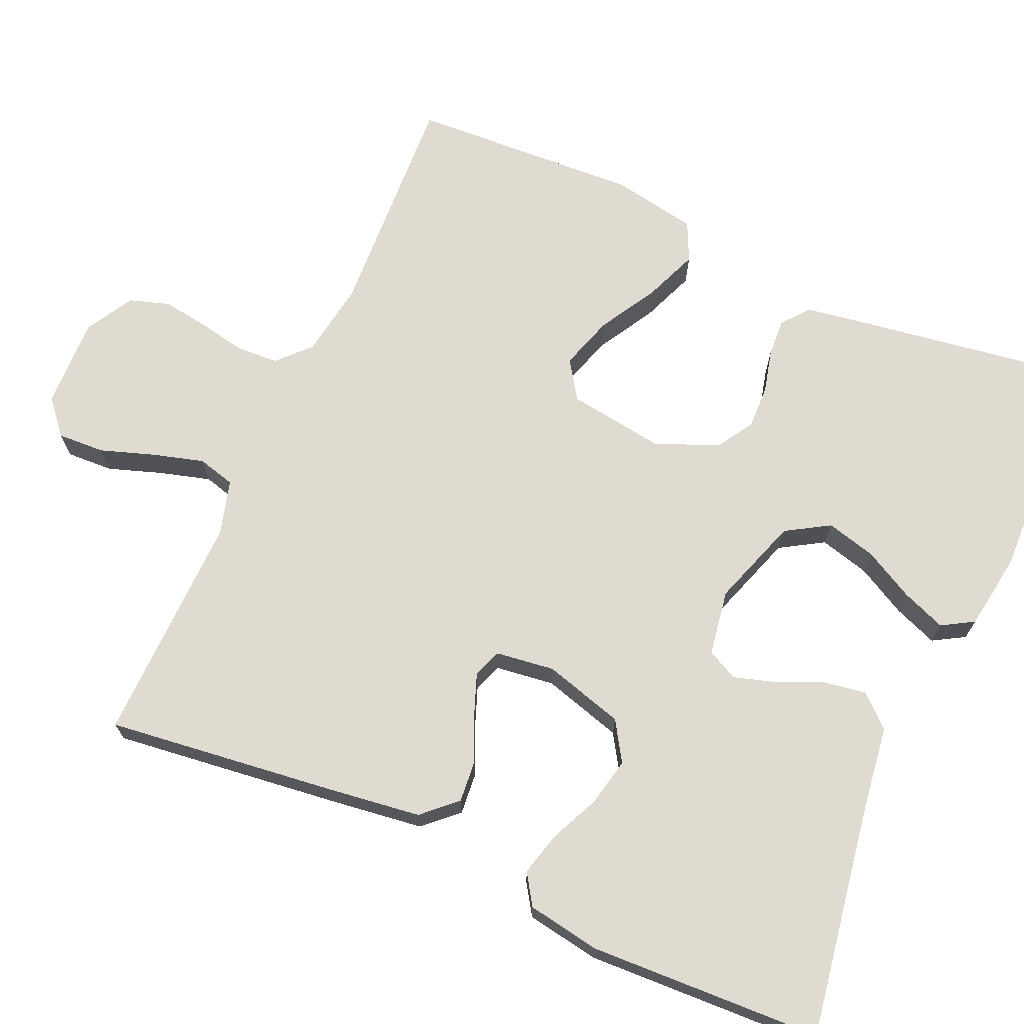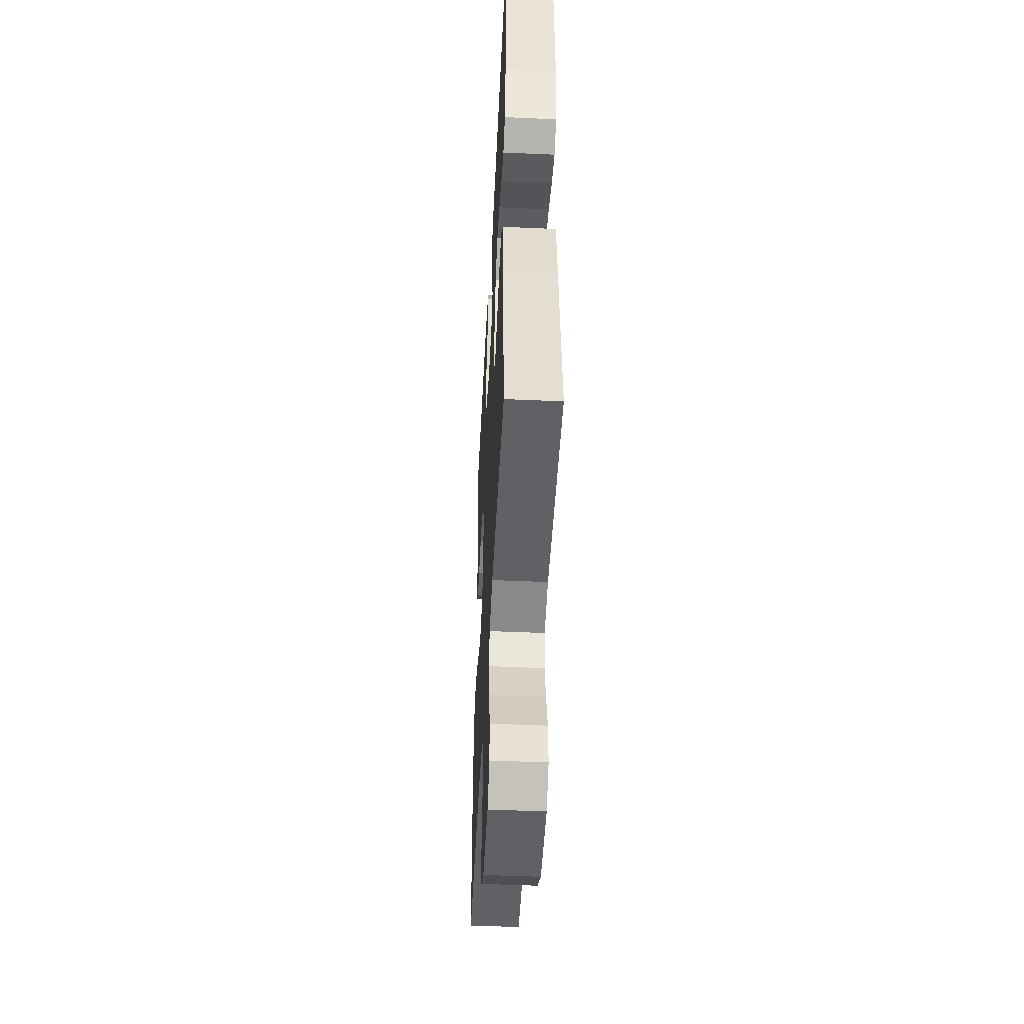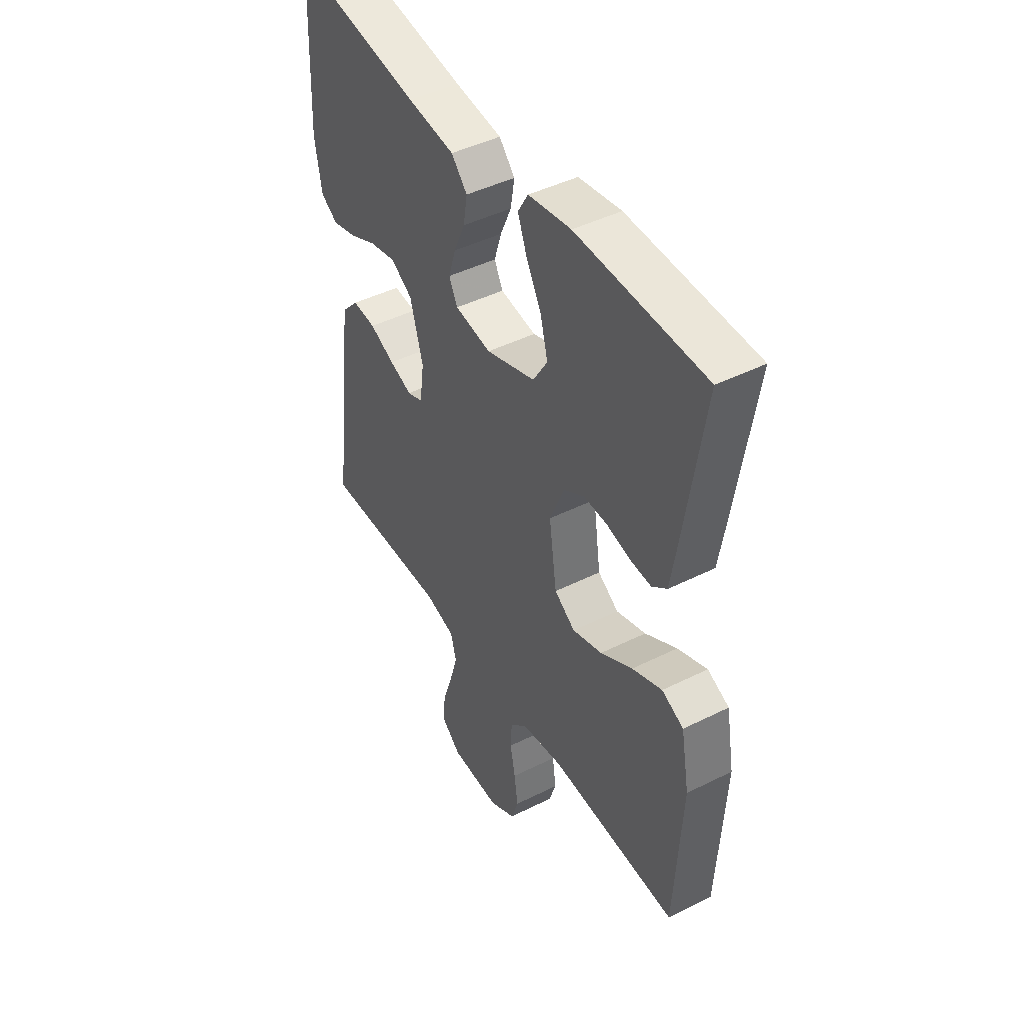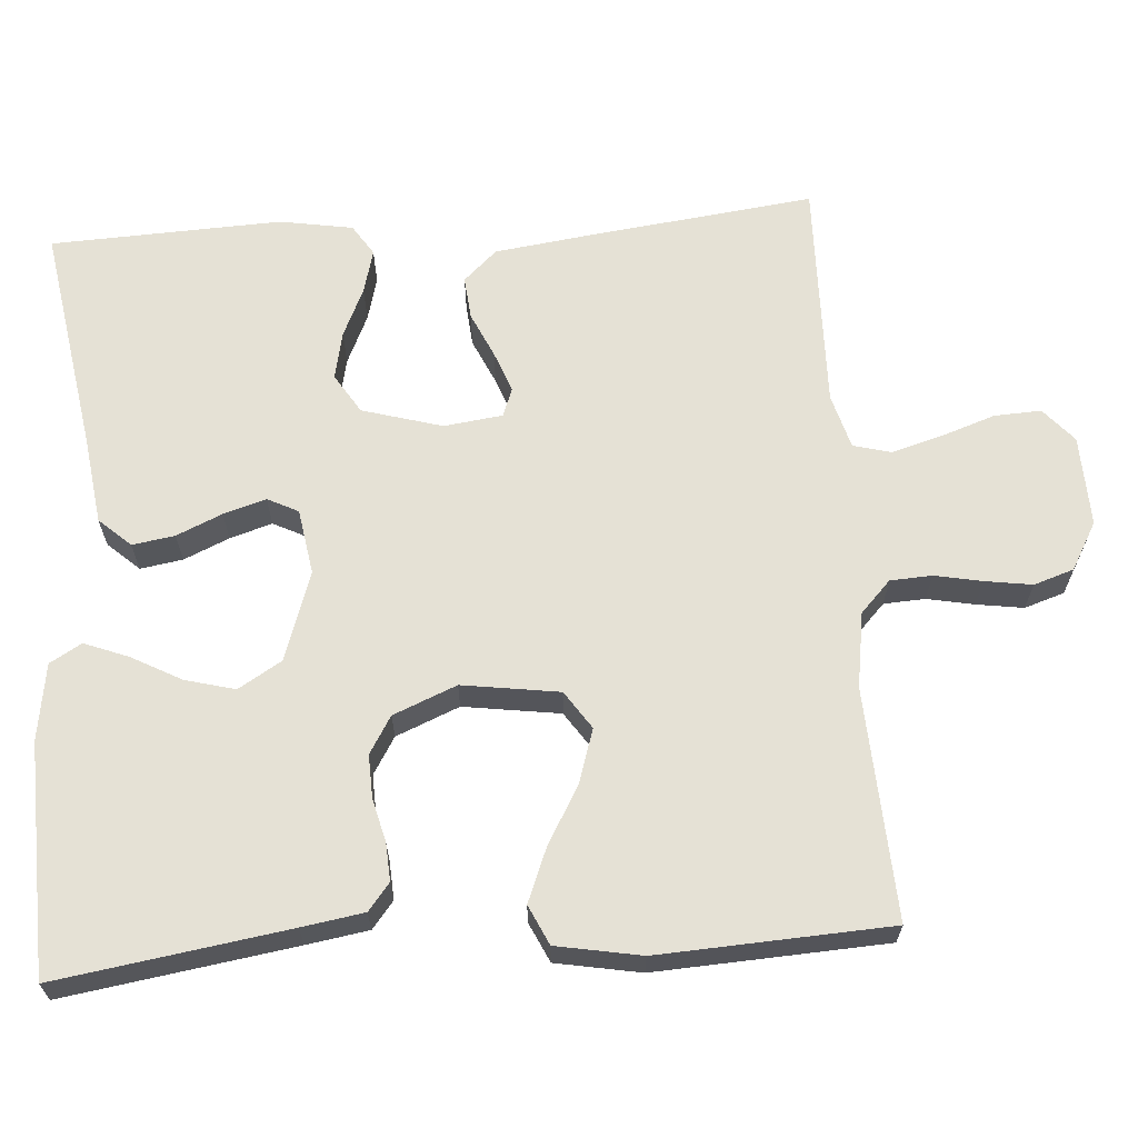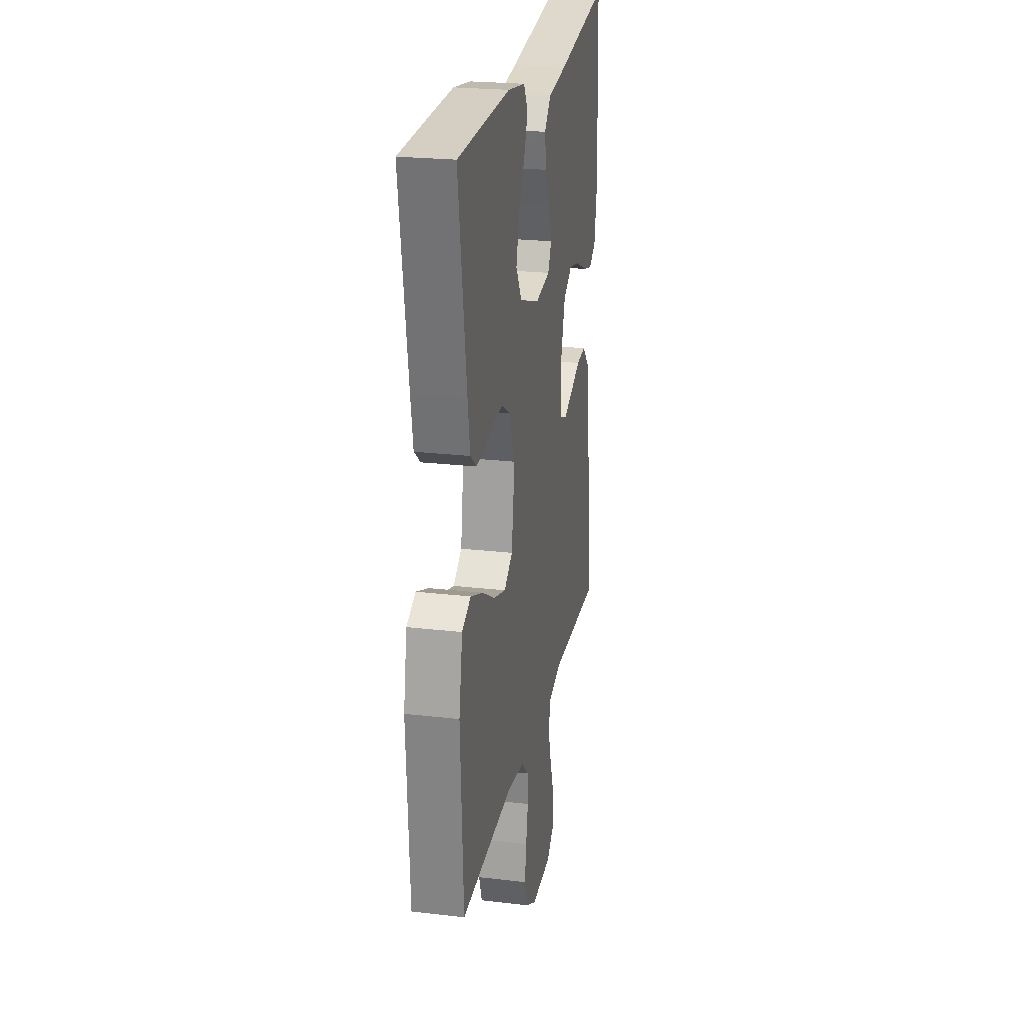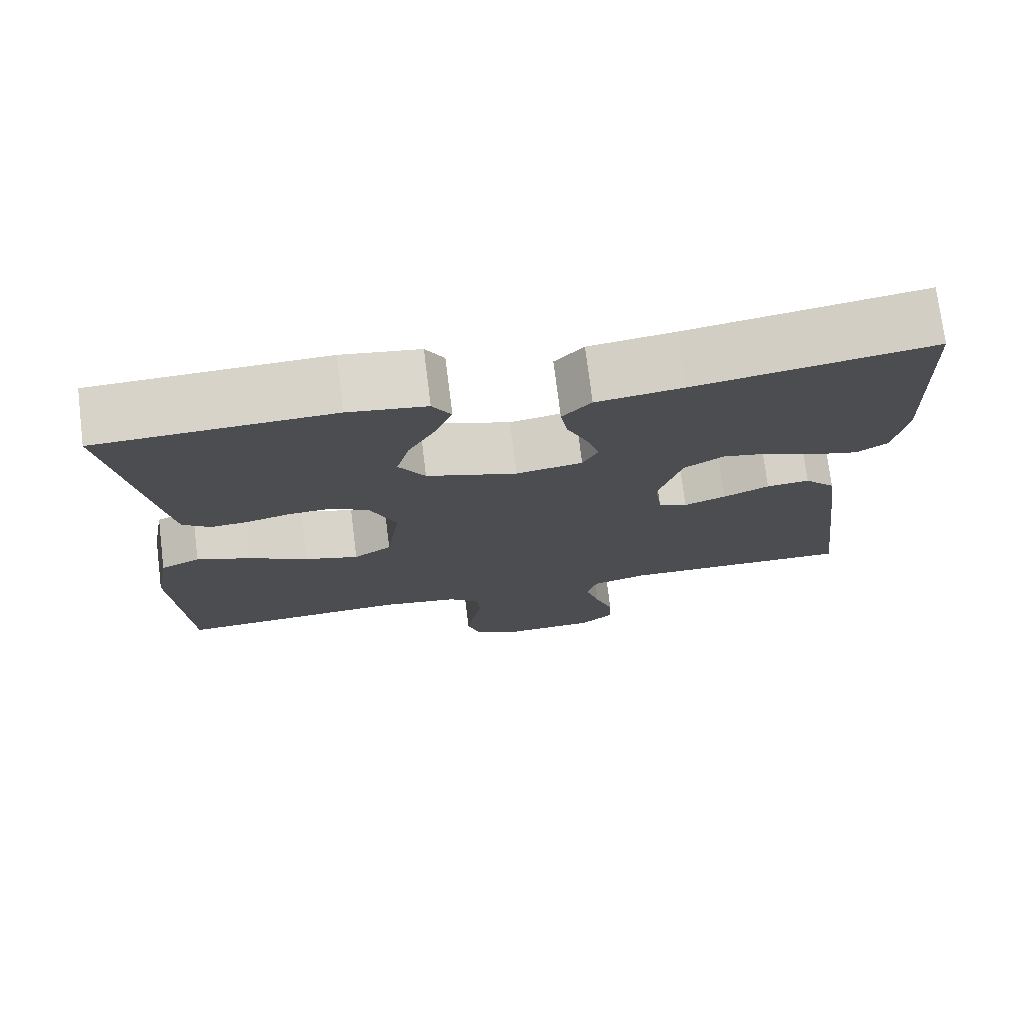
<metadata>
{"format":"obj","ext":"obj","renderer":"f3d","projection":"perspective","resolution":1024,"background":"white","views":[{"elev":69.8,"azim":-66.0,"up":"+Y"},{"elev":-47.5,"azim":-92.9,"up":"+Z"},{"elev":45.1,"azim":59.9,"up":"+Z"},{"elev":65.0,"azim":86.0,"up":"+Y"},{"elev":23.7,"azim":101.1,"up":"+Z"},{"elev":74.9,"azim":172.9,"up":"+Z"}]}
</metadata>
<code>
v -0.5 0.07 -0.5
v -0.463 0.07 -0.2
v -0.447 0.07 -0.081
v -0.407 0.07 -0.038
v -0.352 0.07 -0.043
v -0.293 0.07 -0.07
v -0.24 0.07 -0.09
v -0.203 0.07 -0.076
v -0.193 0.07 0
v -0.223 0.07 0.104
v -0.274 0.07 0.136
v -0.336 0.07 0.123
v -0.4 0.07 0.094
v -0.457 0.07 0.079
v -0.497 0.07 0.105
v -0.513 0.07 0.2
v -0.5 0.07 0.5
v -0.2 0.07 0.451
v -0.09 0.07 0.436
v -0.053 0.07 0.395
v -0.062 0.07 0.34
v -0.088 0.07 0.281
v -0.105 0.07 0.226
v -0.085 0.07 0.186
v 0 0.07 0.172
v 0.116 0.07 0.211
v 0.15 0.07 0.267
v 0.133 0.07 0.332
v 0.098 0.07 0.397
v 0.076 0.07 0.454
v 0.1 0.07 0.495
v 0.2 0.07 0.51
v 0.5 0.07 0.5
v 0.454 0.07 0.2
v 0.441 0.07 0.12
v 0.406 0.07 0.092
v 0.357 0.07 0.095
v 0.301 0.07 0.109
v 0.245 0.07 0.111
v 0.197 0.07 0.082
v 0.163 0.07 0
v 0.181 0.07 -0.126
v 0.23 0.07 -0.159
v 0.3 0.07 -0.137
v 0.375 0.07 -0.094
v 0.445 0.07 -0.066
v 0.496 0.07 -0.09
v 0.516 0.07 -0.2
v 0.5 0.07 -0.5
v 0.2 0.07 -0.484
v 0.102 0.07 -0.499
v 0.061 0.07 -0.538
v 0.058 0.07 -0.592
v 0.07 0.07 -0.654
v 0.079 0.07 -0.715
v 0.062 0.07 -0.767
v 0 0.07 -0.802
v -0.118 0.07 -0.798
v -0.162 0.07 -0.76
v -0.159 0.07 -0.699
v -0.135 0.07 -0.629
v -0.116 0.07 -0.563
v -0.129 0.07 -0.514
v -0.2 0.07 -0.494
v -0.5 0 -0.5
v -0.463 0 -0.2
v -0.447 0 -0.081
v -0.407 0 -0.038
v -0.352 0 -0.043
v -0.293 0 -0.07
v -0.24 0 -0.09
v -0.203 0 -0.076
v -0.193 0 0
v -0.223 0 0.104
v -0.274 0 0.136
v -0.336 0 0.123
v -0.4 0 0.094
v -0.457 0 0.079
v -0.497 0 0.105
v -0.513 0 0.2
v -0.5 0 0.5
v -0.2 0 0.451
v -0.09 0 0.436
v -0.053 0 0.395
v -0.062 0 0.34
v -0.088 0 0.281
v -0.105 0 0.226
v -0.085 0 0.186
v 0 0 0.172
v 0.116 0 0.211
v 0.15 0 0.267
v 0.133 0 0.332
v 0.098 0 0.397
v 0.076 0 0.454
v 0.1 0 0.495
v 0.2 0 0.51
v 0.5 0 0.5
v 0.454 0 0.2
v 0.441 0 0.12
v 0.406 0 0.092
v 0.357 0 0.095
v 0.301 0 0.109
v 0.245 0 0.111
v 0.197 0 0.082
v 0.163 0 0
v 0.181 0 -0.126
v 0.23 0 -0.159
v 0.3 0 -0.137
v 0.375 0 -0.094
v 0.445 0 -0.066
v 0.496 0 -0.09
v 0.516 0 -0.2
v 0.5 0 -0.5
v 0.2 0 -0.484
v 0.102 0 -0.499
v 0.061 0 -0.538
v 0.058 0 -0.592
v 0.07 0 -0.654
v 0.079 0 -0.715
v 0.062 0 -0.767
v 0 0 -0.802
v -0.118 0 -0.798
v -0.162 0 -0.76
v -0.159 0 -0.699
v -0.135 0 -0.629
v -0.116 0 -0.563
v -0.129 0 -0.514
v -0.2 0 -0.494
f 59 60 61
f 58 59 61
f 57 58 61
f 56 57 61
f 55 56 61
f 54 55 61
f 53 54 61
f 52 53 61 62
f 51 52 62 63
f 48 49 50
f 47 48 50
f 46 47 50
f 45 46 50
f 44 45 50
f 51 63 64
f 50 51 64
f 44 50 64
f 43 44 64
f 36 37 38
f 35 36 38
f 34 35 38
f 33 34 38
f 32 33 38
f 31 32 38
f 30 31 38
f 29 30 38
f 28 29 38
f 27 28 38 39
f 26 27 39 40
f 20 21 22
f 19 20 22
f 18 19 22
f 17 18 22
f 16 17 22
f 15 16 22
f 14 15 22
f 13 14 22
f 12 13 22
f 11 12 22 23
f 10 11 23 24
f 4 5 6
f 3 4 6
f 2 3 6
f 1 2 6
f 64 1 6
f 64 6 7
f 64 7 8
f 43 64 8
f 42 43 8
f 41 42 8 9
f 40 41 9
f 26 40 9
f 25 26 9
f 9 10 24 25
f 125 124 123
f 125 123 122
f 125 122 121
f 125 121 120
f 125 120 119
f 125 119 118
f 125 118 117
f 126 125 117 116
f 127 126 116 115
f 114 113 112
f 114 112 111
f 114 111 110
f 114 110 109
f 114 109 108
f 128 127 115
f 128 115 114
f 128 114 108
f 128 108 107
f 102 101 100
f 102 100 99
f 102 99 98
f 102 98 97
f 102 97 96
f 102 96 95
f 102 95 94
f 102 94 93
f 102 93 92
f 103 102 92 91
f 104 103 91 90
f 86 85 84
f 86 84 83
f 86 83 82
f 86 82 81
f 86 81 80
f 86 80 79
f 86 79 78
f 86 78 77
f 86 77 76
f 87 86 76 75
f 88 87 75 74
f 70 69 68
f 70 68 67
f 70 67 66
f 70 66 65
f 70 65 128
f 71 70 128
f 72 71 128
f 72 128 107
f 72 107 106
f 73 72 106 105
f 73 105 104
f 73 104 90
f 73 90 89
f 89 88 74 73
f 1 65 66 2
f 2 66 67 3
f 3 67 68 4
f 4 68 69 5
f 5 69 70 6
f 6 70 71 7
f 7 71 72 8
f 8 72 73 9
f 9 73 74 10
f 10 74 75 11
f 11 75 76 12
f 12 76 77 13
f 13 77 78 14
f 14 78 79 15
f 15 79 80 16
f 16 80 81 17
f 17 81 82 18
f 18 82 83 19
f 19 83 84 20
f 20 84 85 21
f 21 85 86 22
f 22 86 87 23
f 23 87 88 24
f 24 88 89 25
f 25 89 90 26
f 26 90 91 27
f 27 91 92 28
f 28 92 93 29
f 29 93 94 30
f 30 94 95 31
f 31 95 96 32
f 32 96 97 33
f 33 97 98 34
f 34 98 99 35
f 35 99 100 36
f 36 100 101 37
f 37 101 102 38
f 38 102 103 39
f 39 103 104 40
f 40 104 105 41
f 41 105 106 42
f 42 106 107 43
f 43 107 108 44
f 44 108 109 45
f 45 109 110 46
f 46 110 111 47
f 47 111 112 48
f 48 112 113 49
f 49 113 114 50
f 50 114 115 51
f 51 115 116 52
f 52 116 117 53
f 53 117 118 54
f 54 118 119 55
f 55 119 120 56
f 56 120 121 57
f 57 121 122 58
f 58 122 123 59
f 59 123 124 60
f 60 124 125 61
f 61 125 126 62
f 62 126 127 63
f 63 127 128 64
f 64 128 65 1

</code>
